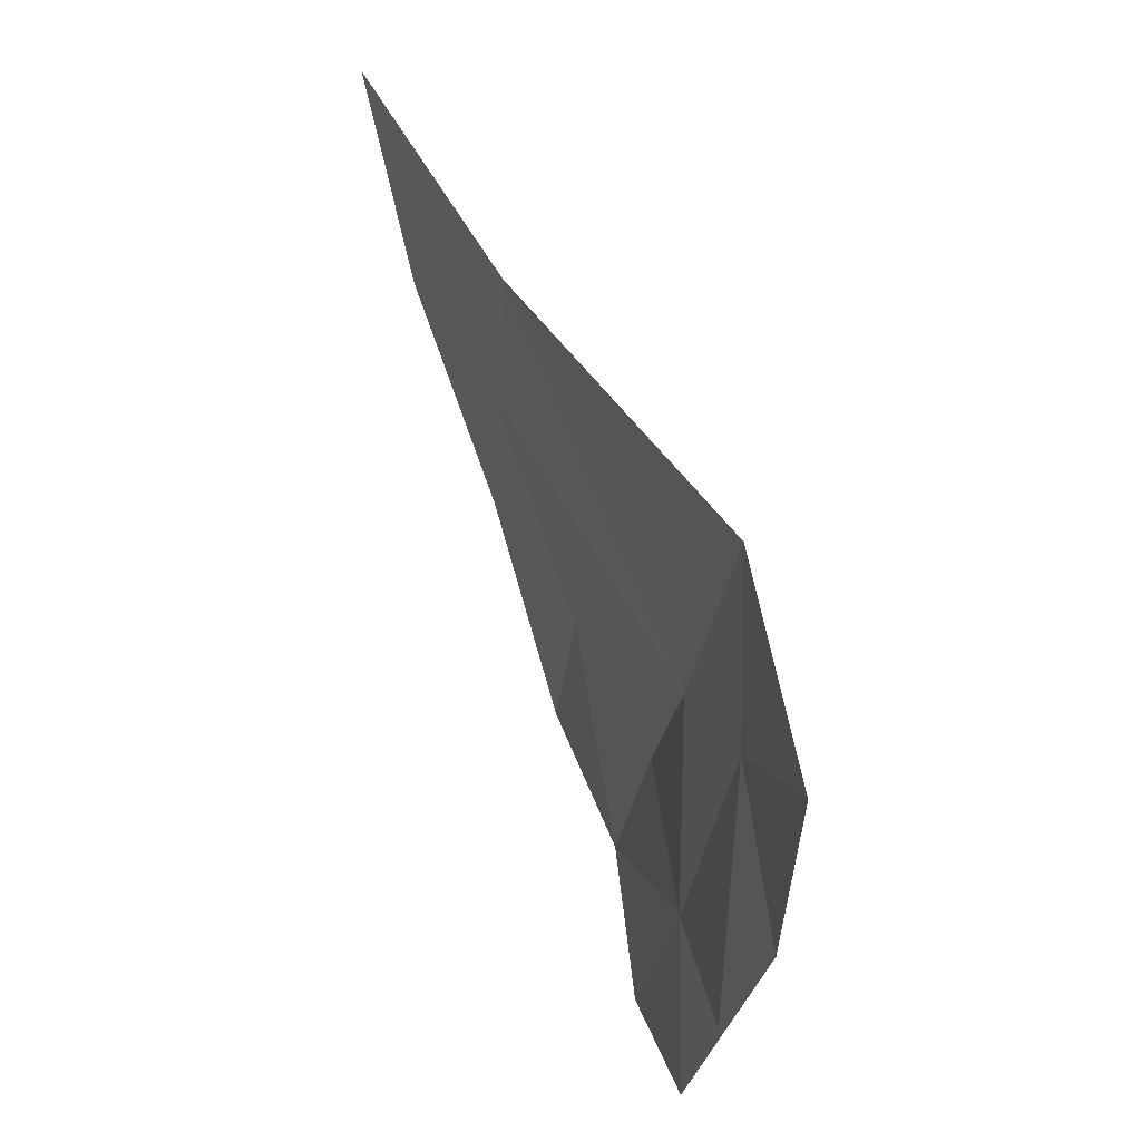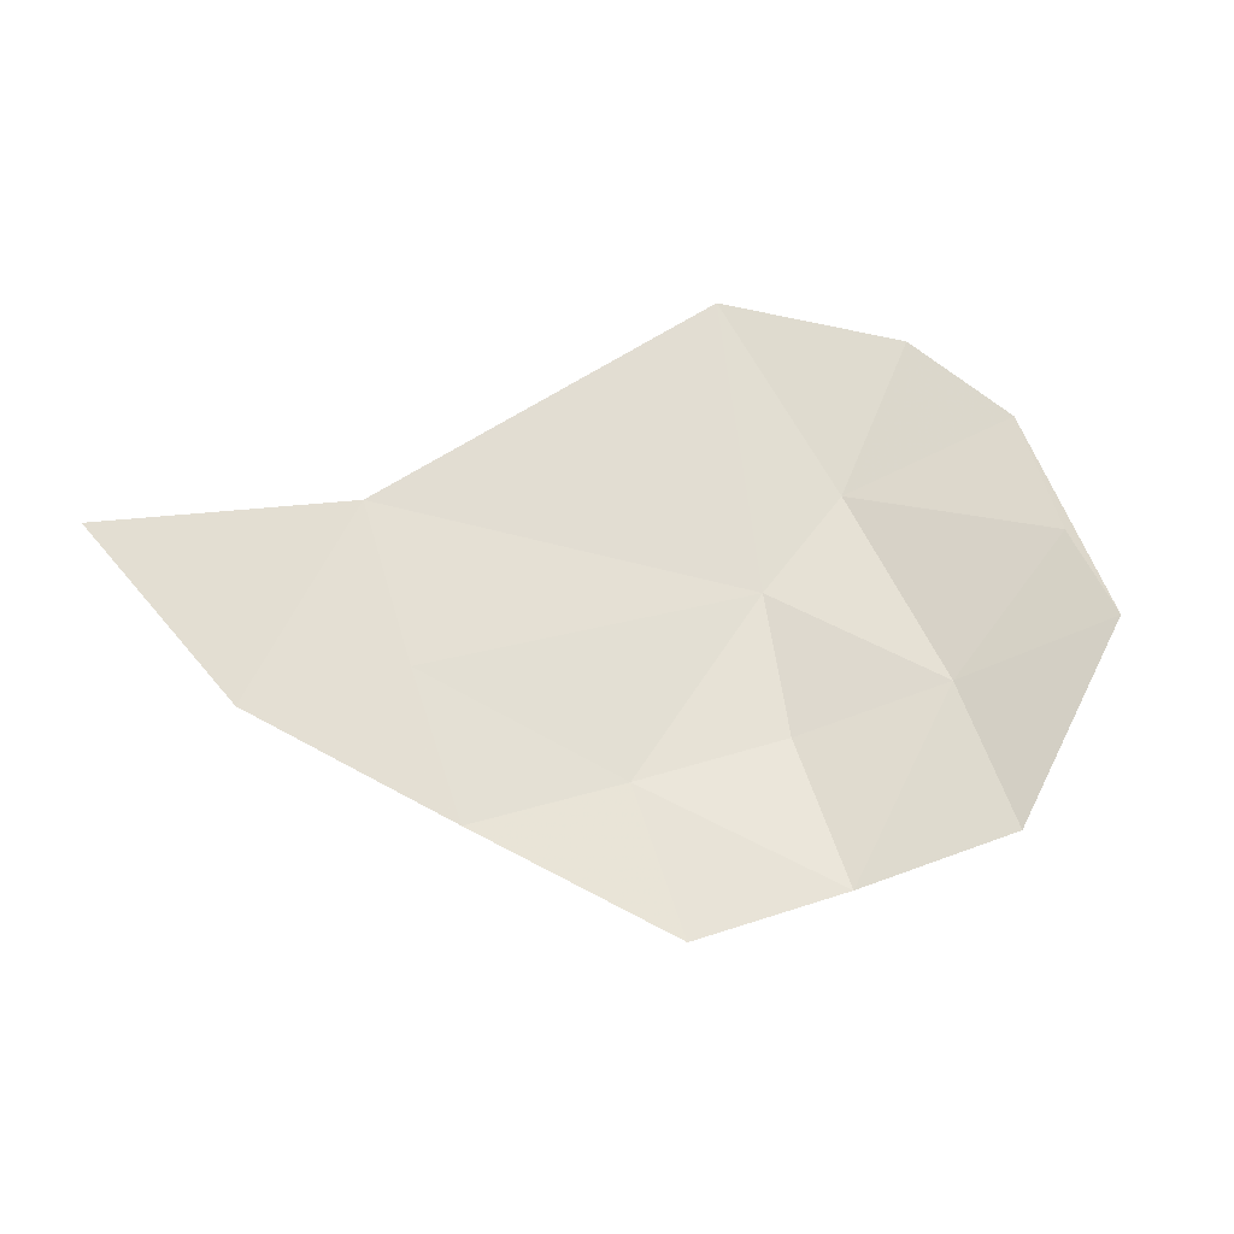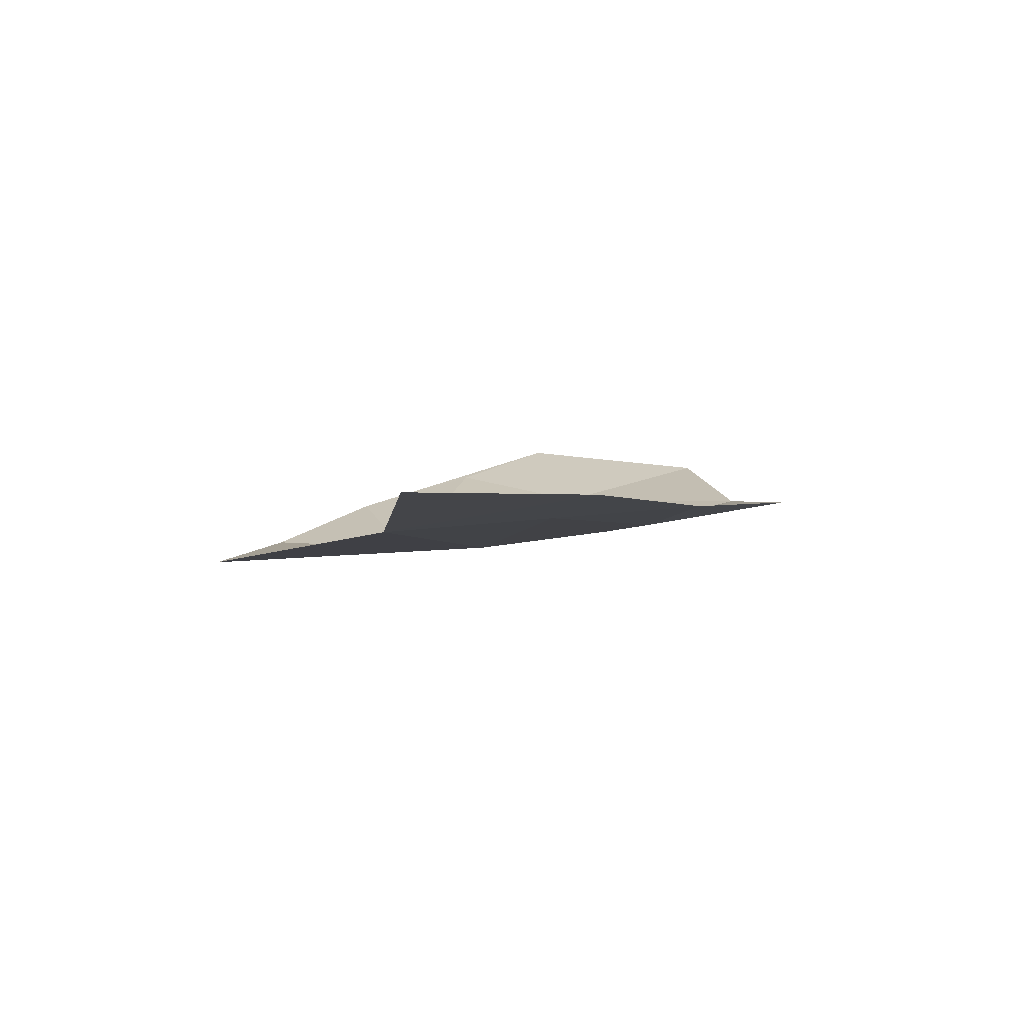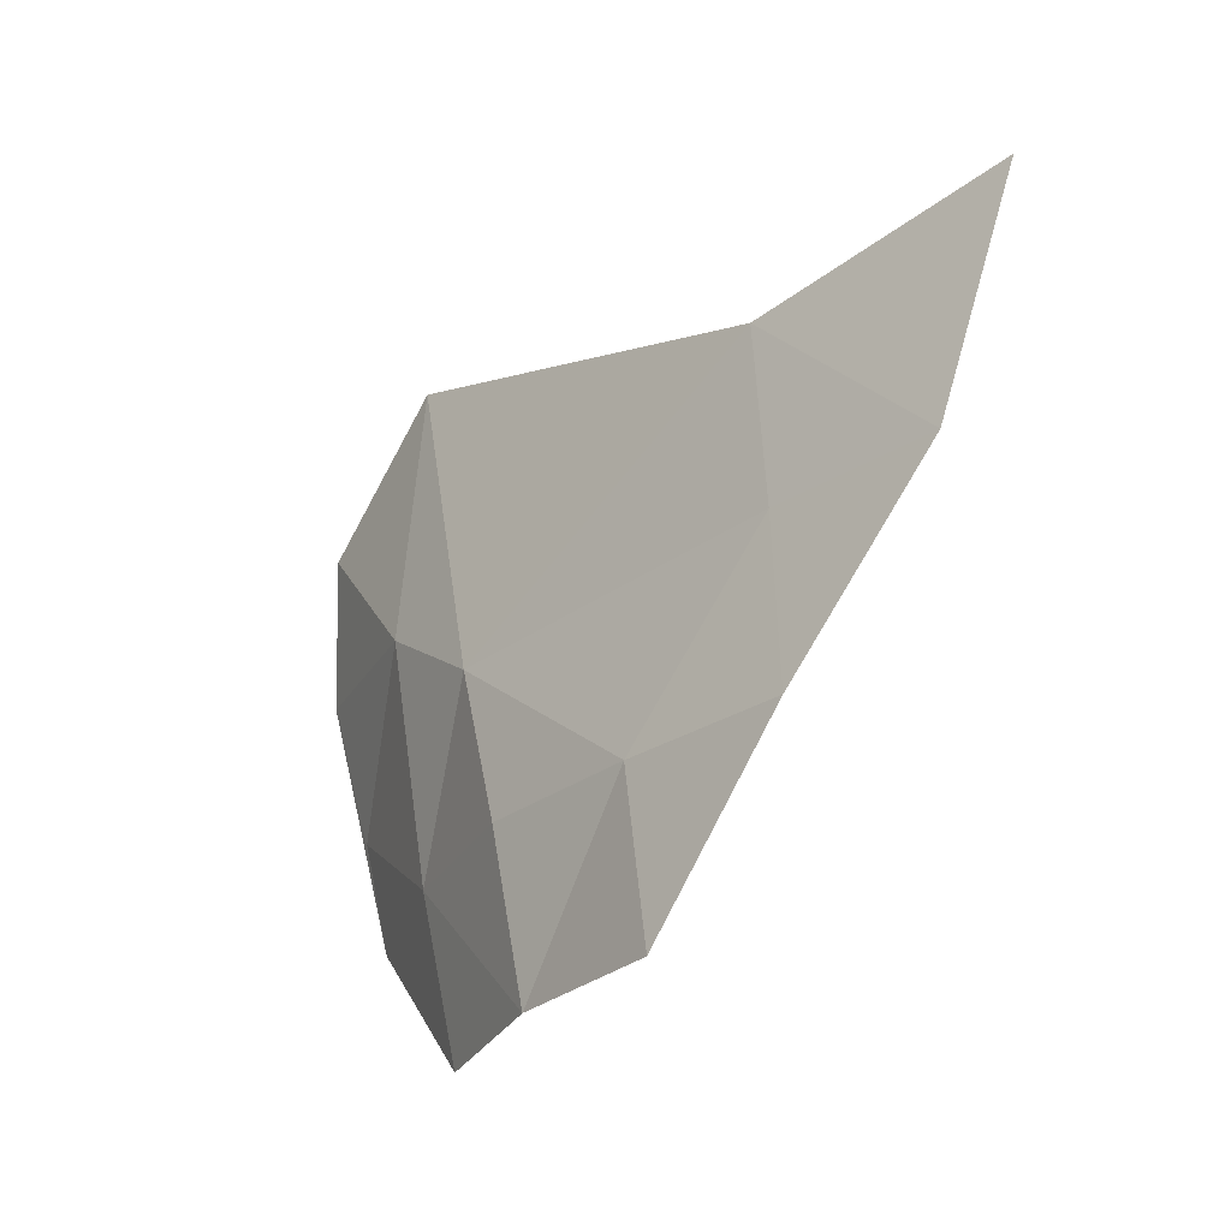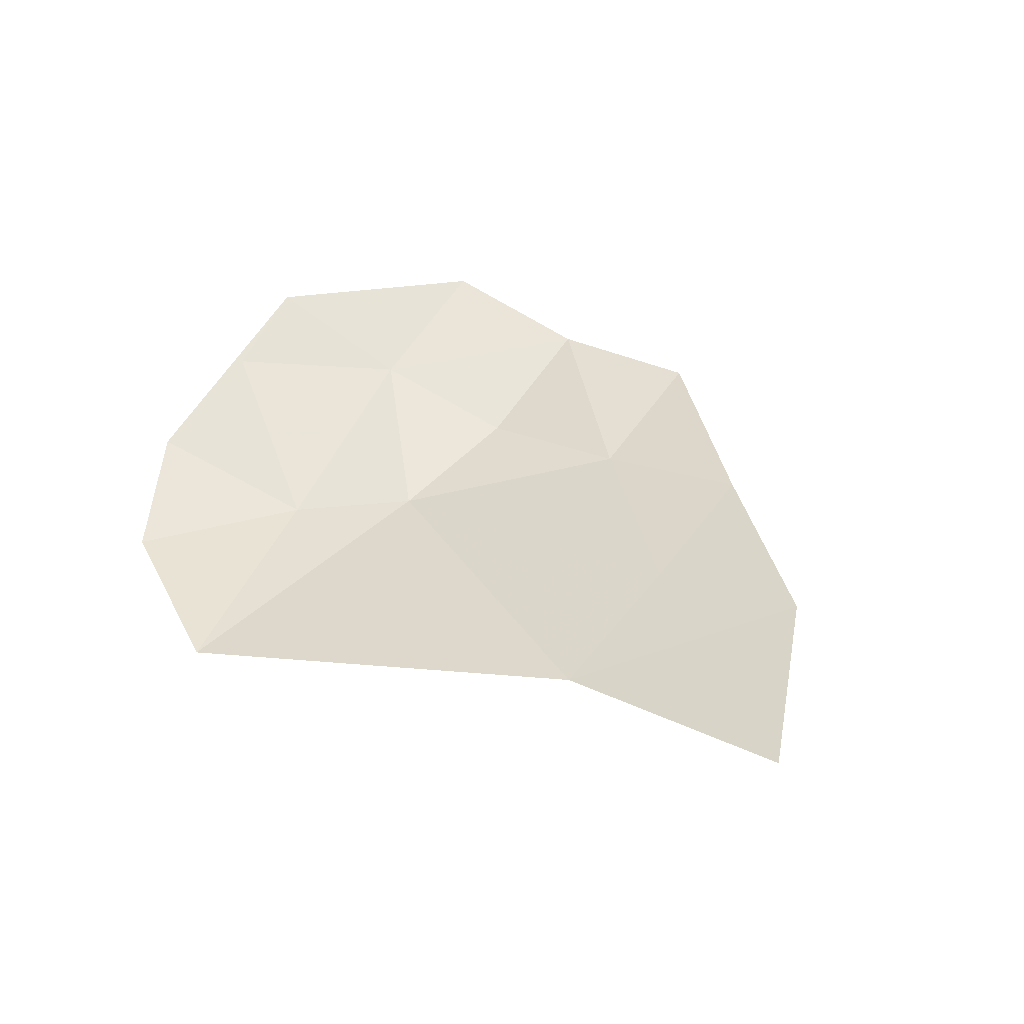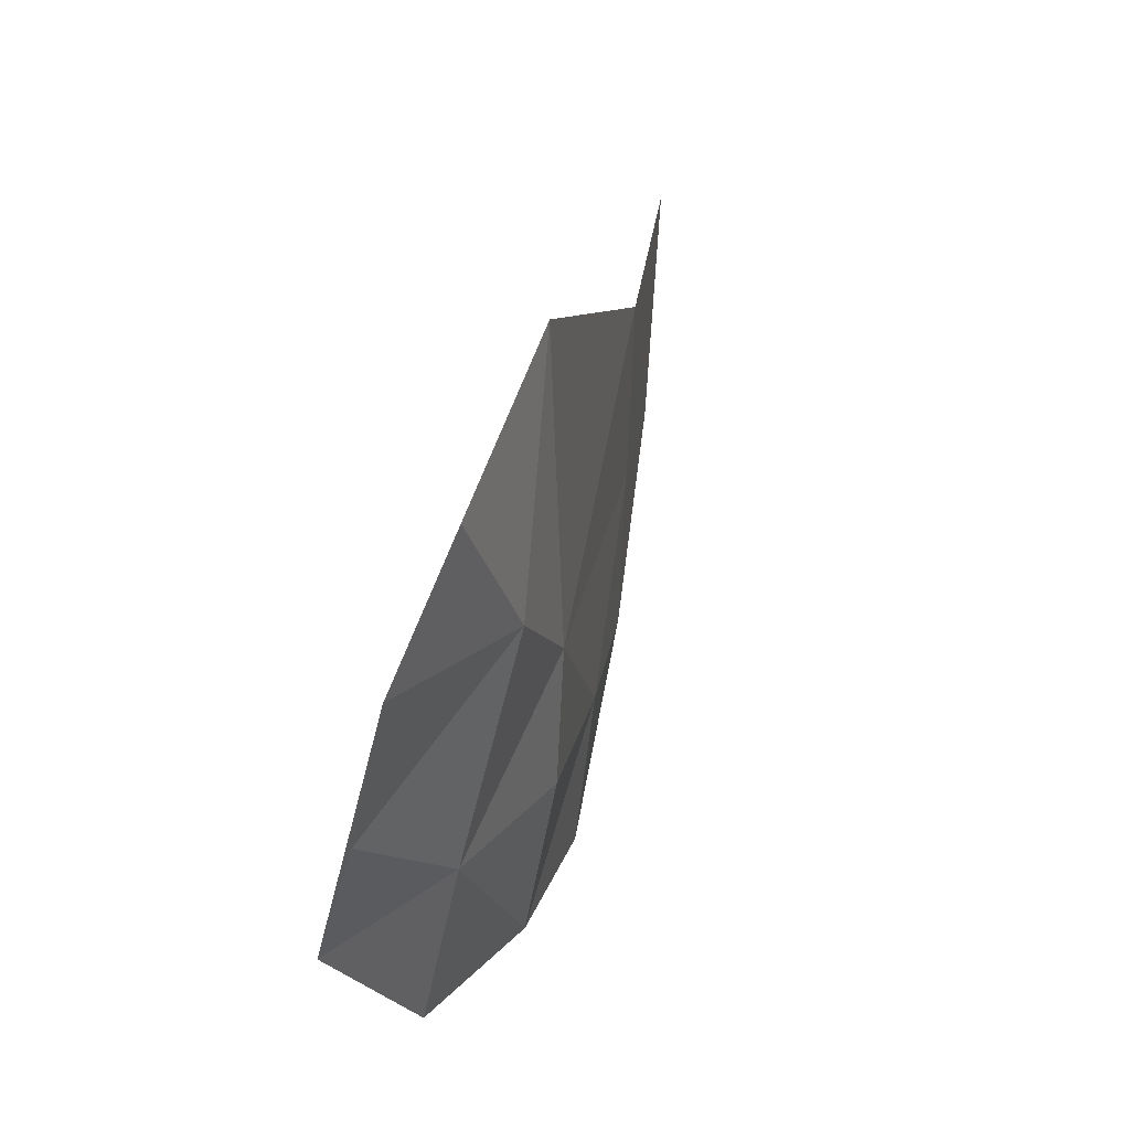
<metadata>
{"format":"obj","ext":"obj","renderer":"f3d","projection":"perspective","resolution":1024,"background":"white","views":[{"elev":56.0,"azim":75.4,"up":"+Y"},{"elev":72.0,"azim":-18.4,"up":"+Z"},{"elev":7.7,"azim":-104.5,"up":"+Z"},{"elev":-28.6,"azim":-121.3,"up":"+Y"},{"elev":44.0,"azim":-146.3,"up":"+Z"},{"elev":25.1,"azim":113.3,"up":"+Y"}]}
</metadata>
<code>
v 1010 -190 1181
v 996.7 -189.6 1184
v 1003 -195.6 1183
v 1018 -182 1180
v 1014 -187.2 1181
v 1021 -186.6 1182
v 1012 -178.3 1180
v 1010 -190 1181
v 996.8 -183.1 1184
v 1010 -190 1181
v 1012 -178.3 1180
v 996.7 -189.6 1184
v 1009 -195.6 1182
v 1010 -190 1181
v 1003 -195.6 1183
v 1009 -201.6 1183
v 1003 -201.6 1184
v 996.7 -195.6 1184
v 990.7 -189.6 1186
v 987.5 -181.9 1186
v 1015 -195.6 1182
v 1015 -201.6 1184
v 1021 -195.6 1184
v 1020 -191.7 1183
v 1021 -186.6 1182
v 1014 -187.2 1181
f 3 1 2
f 6 4 5
f 4 7 5
f 5 7 8
f 11 9 10
f 10 9 12
f 15 13 14
f 13 21 14
f 14 21 26
f 21 24 26
f 26 24 25
f 25 24 23
f 24 21 23
f 23 21 22
f 22 21 16
f 21 13 16
f 13 15 16
f 16 15 17
f 17 15 18
f 15 12 18
f 18 12 19
f 12 9 19
f 9 20 19

</code>
